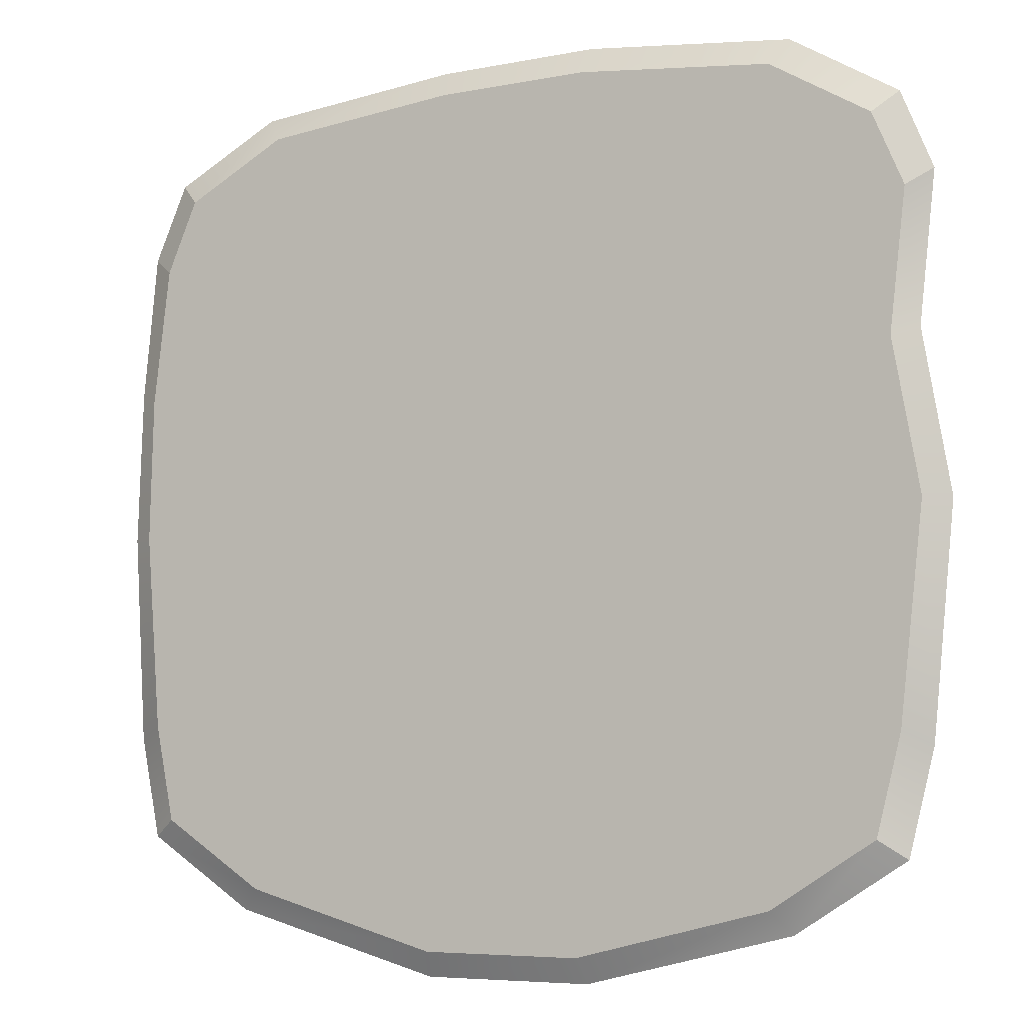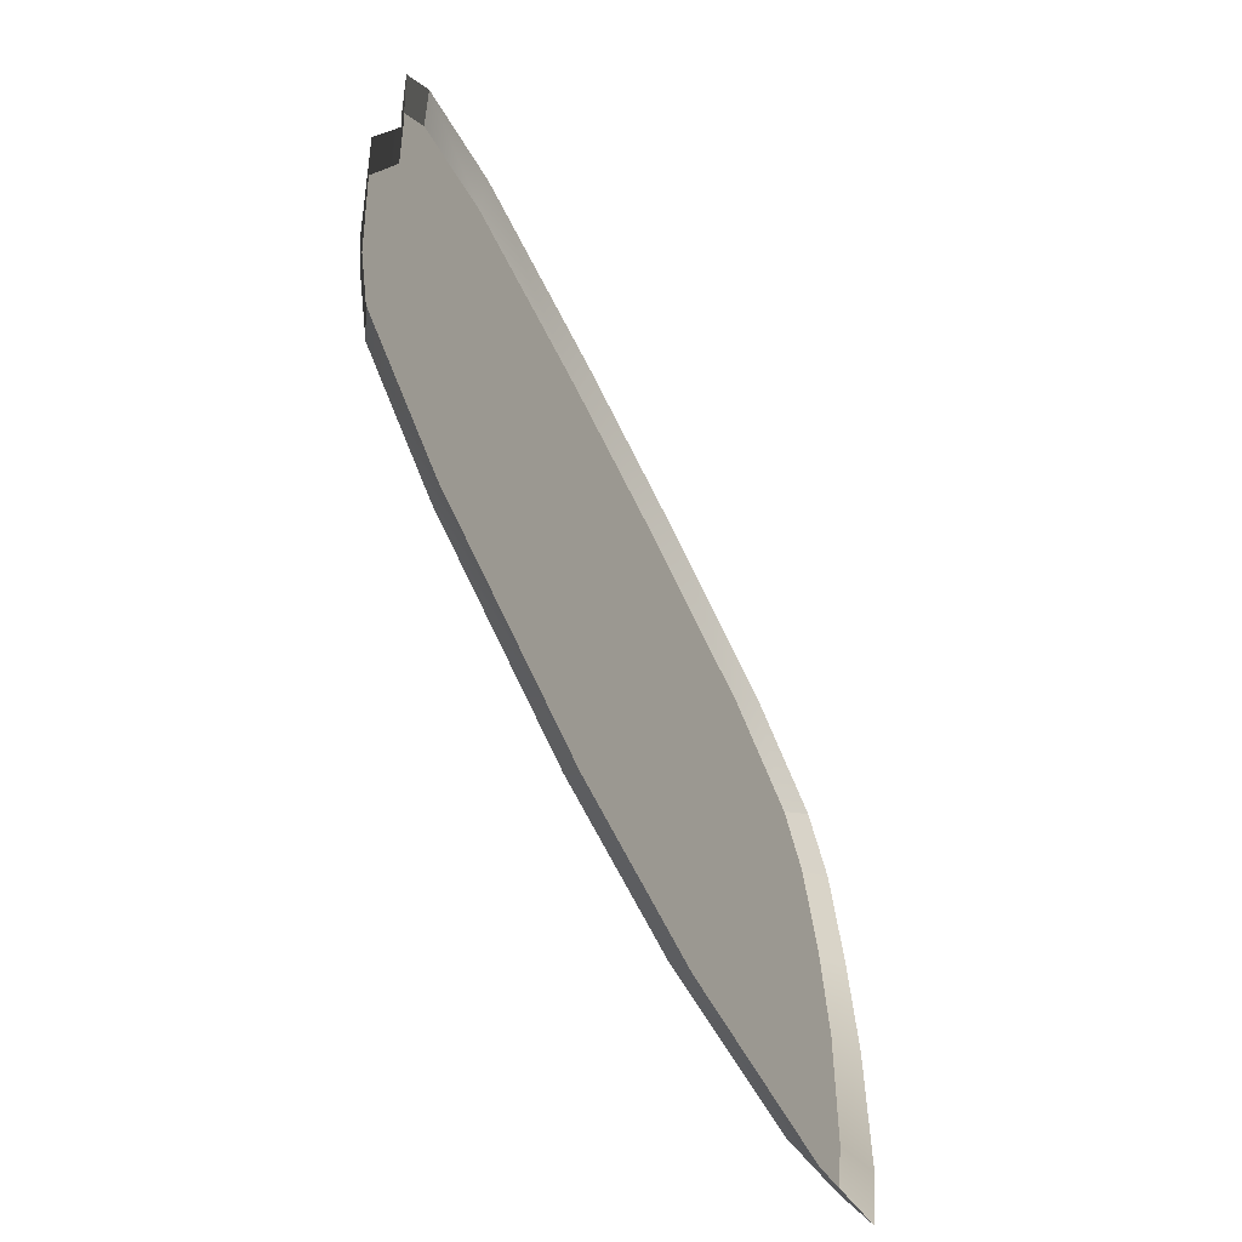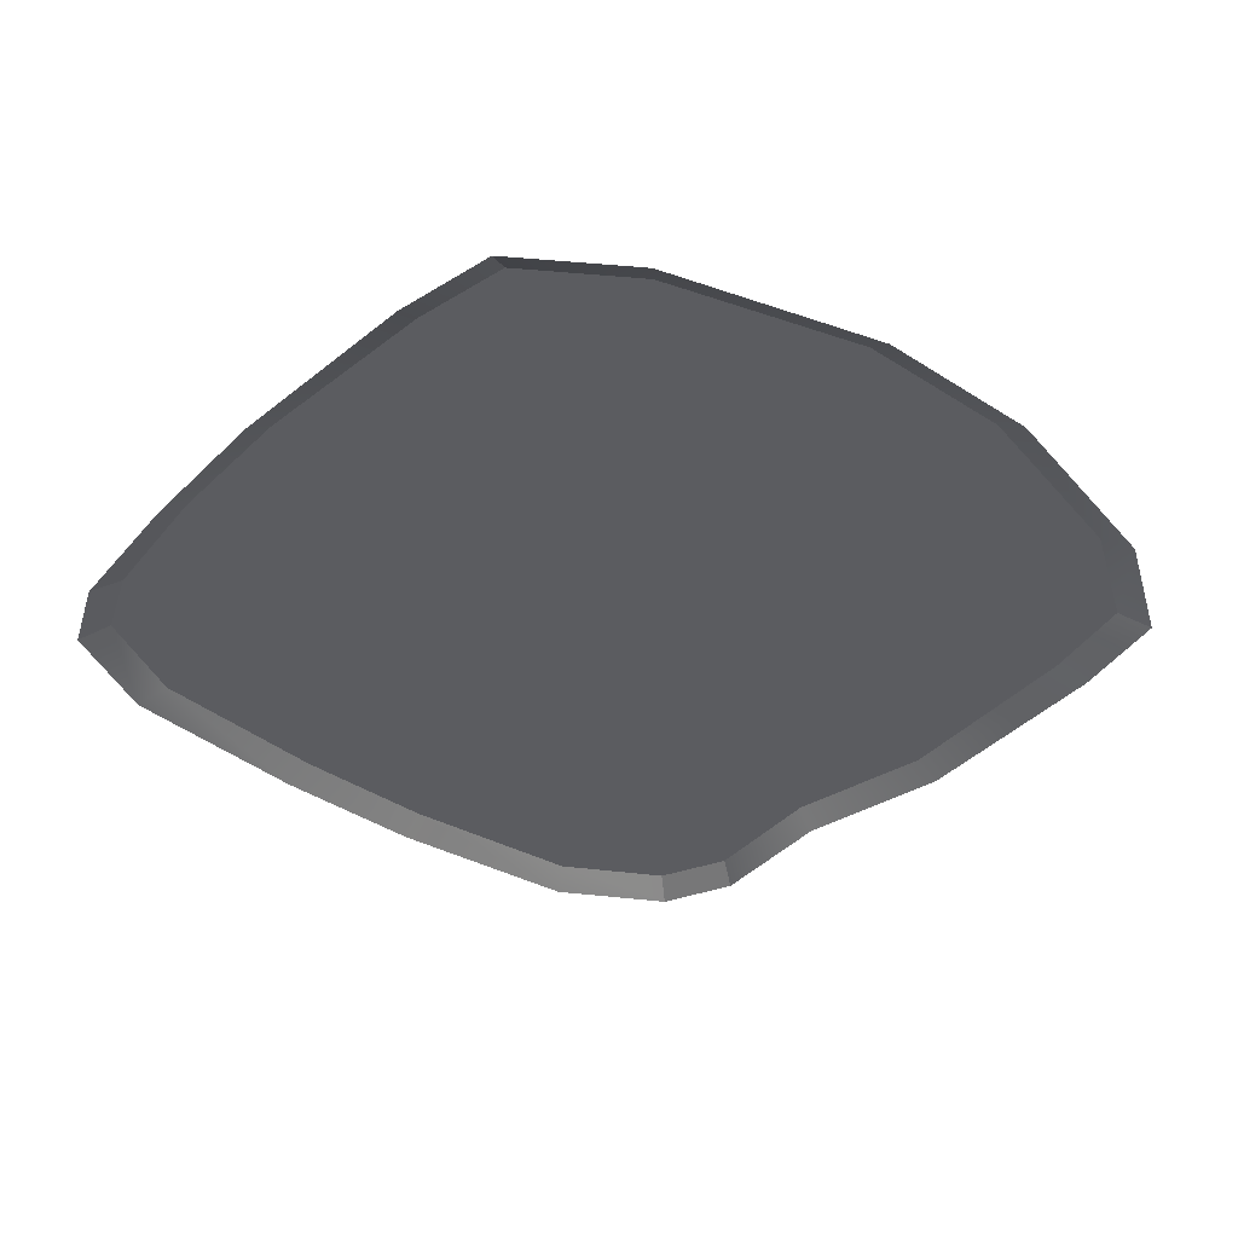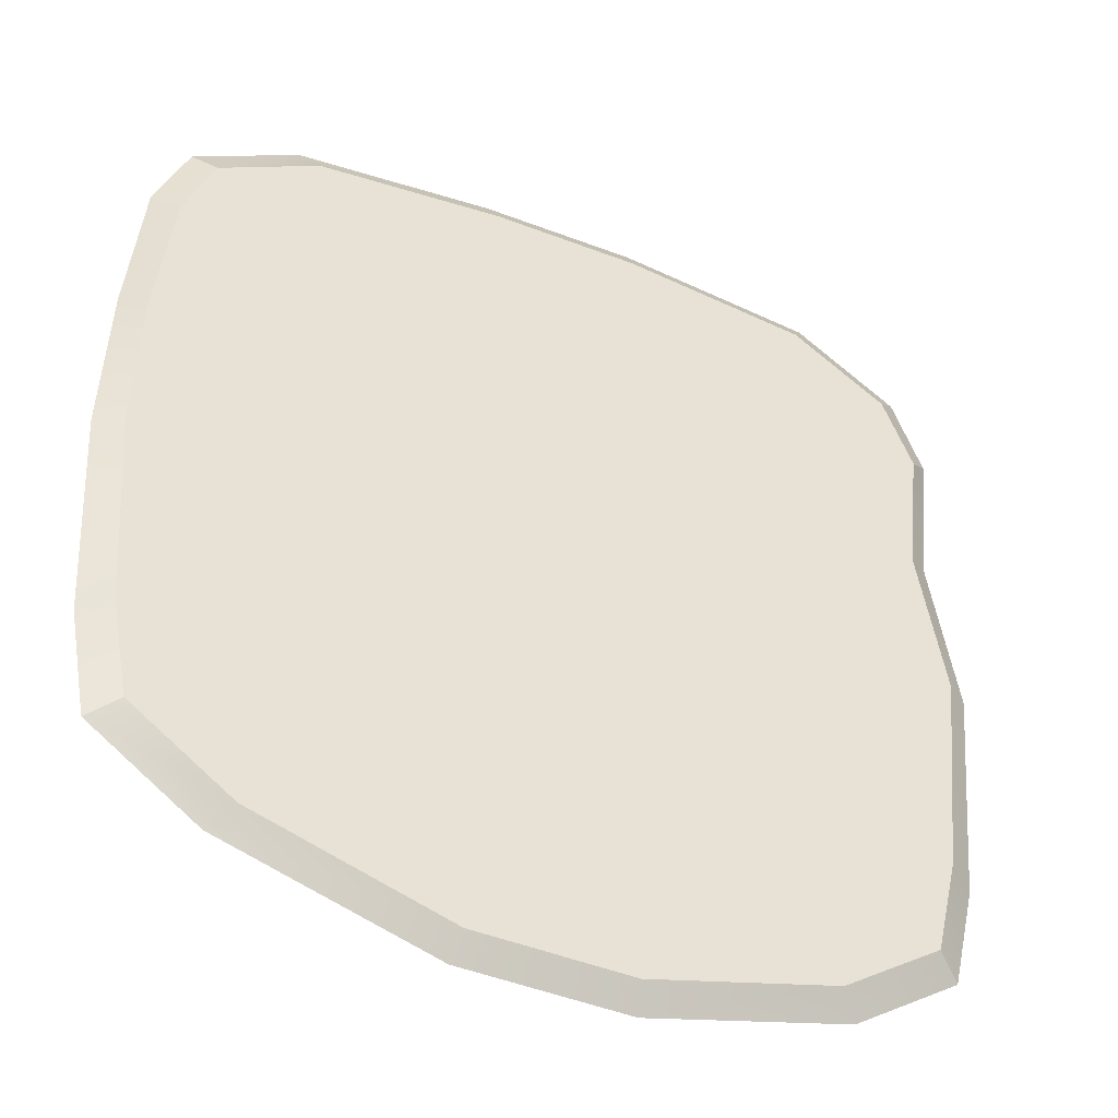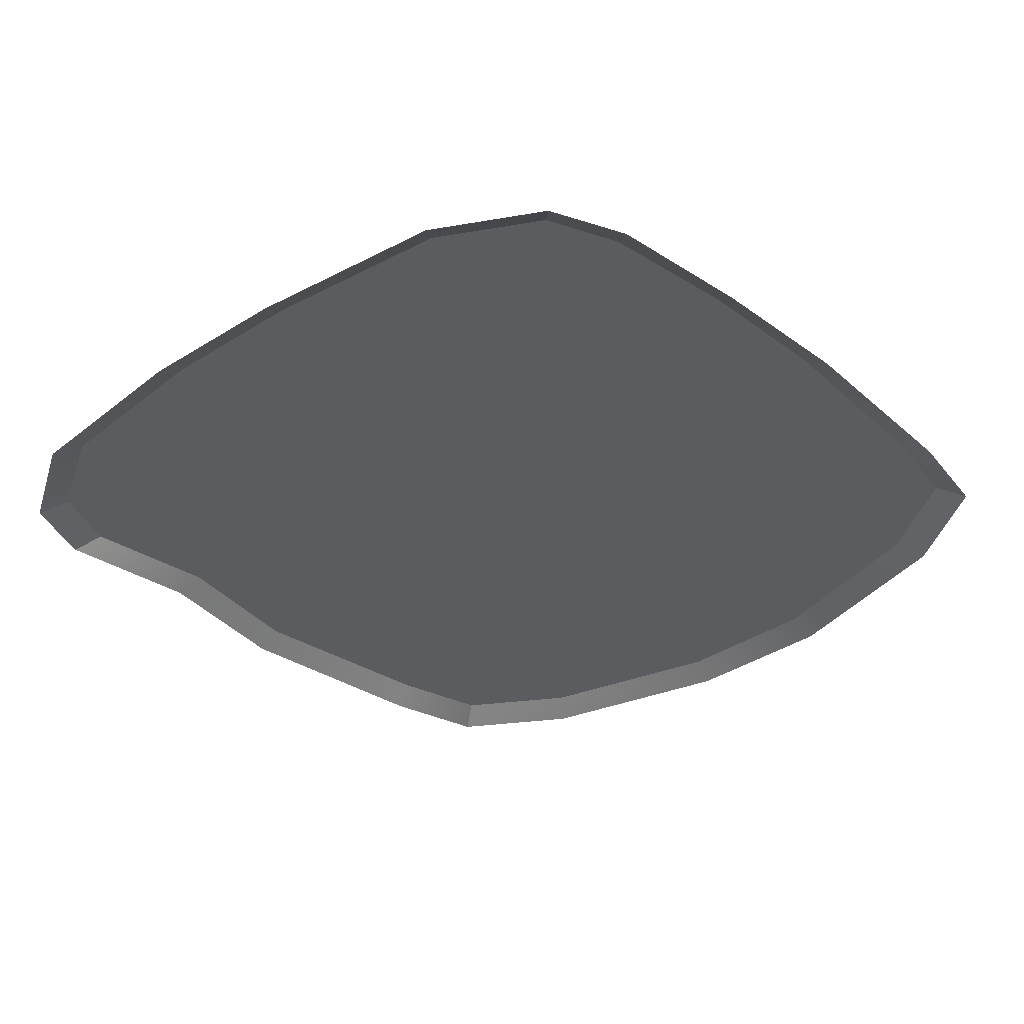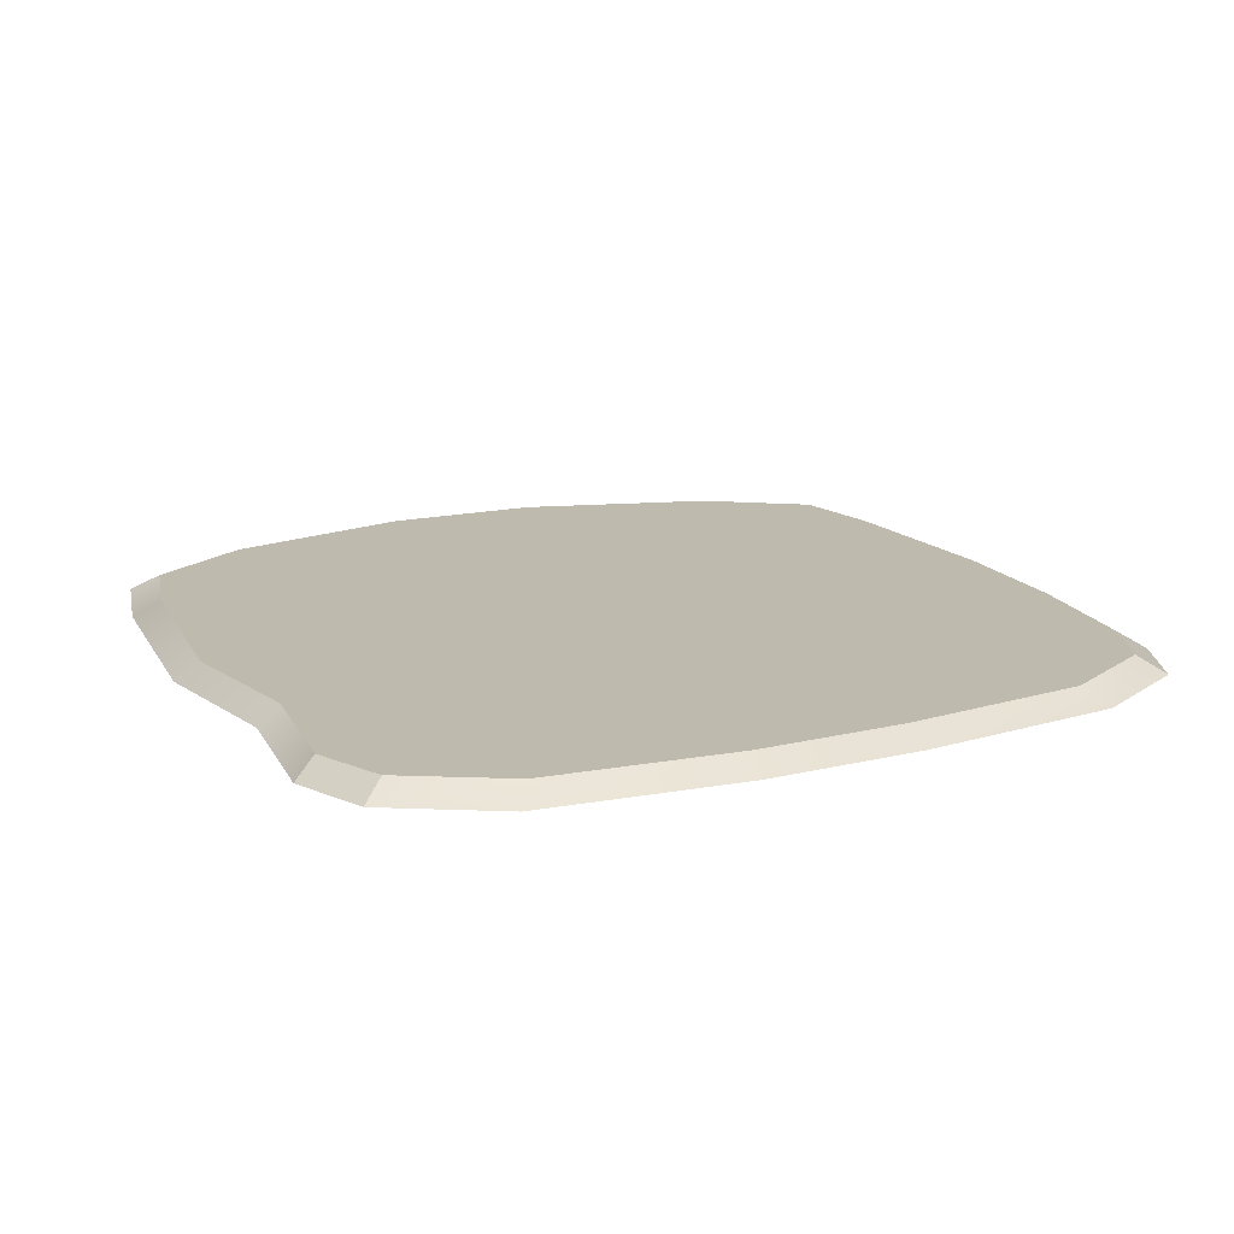
<metadata>
{"format":"obj","ext":"obj","renderer":"f3d","projection":"perspective","resolution":1024,"background":"white","views":[{"elev":-4.6,"azim":-155.5,"up":"+Z"},{"elev":-68.6,"azim":-63.3,"up":"+Z"},{"elev":-35.3,"azim":139.6,"up":"+Y"},{"elev":-42.0,"azim":152.9,"up":"+Z"},{"elev":-34.2,"azim":43.2,"up":"+Y"},{"elev":15.8,"azim":-24.9,"up":"+Y"}]}
</metadata>
<code>
g cream
v -0.1348 0.05152 0.003222
v -0.1277 0.05152 -0.06467
v -0.12 0.05152 -0.09621
v -0.08703 0.05152 -0.1178
v -0.08902 0.05152 0.1359
v -0.1259 0.05152 0.05095
v -0.1208 0.05152 0.118
v -0.1308 0.05152 0.09527
v 0.08712 0.05152 -0.1164
v 0.02519 0.05152 -0.134
v -0.0251 0.05152 -0.134
v 0.08087 0.05152 0.1291
v -0.02794 0.05152 0.1399
v 0.01979 0.05152 0.1376
v 0.1277 0.05152 0.04385
v 0.1127 0.05152 0.1106
v 0.1223 0.05152 0.0876
v 0.1292 0.05152 -0.001892
v 0.1192 0.05152 -0.09479
v 0.1249 0.05152 -0.06439
v -0.1308 0.05152 0.09527
v -0.1384 0.0464 0.1007
v -0.1336 0.0464 0.05379
v -0.1259 0.05152 0.05095
v -0.1427 0.0464 0.003222
v -0.1348 0.05152 0.003222
v -0.1362 0.0464 -0.06894
v -0.1277 0.05152 -0.06467
v -0.1282 0.0464 -0.1022
v -0.12 0.05152 -0.09621
v -0.02794 0.05152 0.1399
v -0.02907 0.0464 0.1484
v -0.09413 0.0464 0.1441
v -0.08902 0.05152 0.1359
v -0.1282 0.0464 0.1248
v -0.1208 0.05152 0.118
v 0.1277 0.05152 0.04385
v 0.1303 0.0464 0.09299
v 0.1223 0.05152 0.0876
v 0.1351 0.0464 0.04669
v 0.1292 0.05152 -0.001892
v 0.1371 0.0464 -0.001892
v 0.1249 0.05152 -0.06439
v 0.1337 0.0464 -0.06808
v 0.1192 0.05152 -0.09479
v 0.1277 0.0464 -0.1005
v 0.1127 0.05152 0.1106
v 0.1198 0.0464 0.1174
v 0.08627 0.0464 0.1367
v 0.08087 0.05152 0.1291
v 0.02149 0.0464 0.1458
v 0.01979 0.05152 0.1376
v -0.02907 0.0464 0.1484
v -0.02794 0.05152 0.1399
v 0.1223 0.05152 0.0876
v 0.1303 0.0464 0.09299
v 0.1198 0.0464 0.1174
v 0.1127 0.05152 0.1106
v -0.12 0.05152 -0.09621
v -0.1282 0.0464 -0.1022
v -0.09299 0.0464 -0.1252
v -0.08703 0.05152 -0.1178
v -0.0268 0.0464 -0.1422
v -0.0251 0.05152 -0.134
v 0.02661 0.0464 -0.1422
v 0.02519 0.05152 -0.134
v -0.1208 0.05152 0.118
v -0.1282 0.0464 0.1248
v -0.1384 0.0464 0.1007
v -0.1308 0.05152 0.09527
v 0.08712 0.05152 -0.1164
v 0.1277 0.0464 -0.1005
v 0.1192 0.05152 -0.09479
v 0.09365 0.0464 -0.1235
v 0.02519 0.05152 -0.134
v 0.02661 0.0464 -0.1422
g cream_0
f 3 2 1
f 3 1 4
f 5 4 1
f 6 5 1
f 5 6 7
f 7 6 8
f 9 4 5
f 9 10 4
f 10 11 4
f 12 9 5
f 12 5 13
f 14 12 13
f 9 12 15
f 16 15 12
f 17 15 16
f 18 9 15
f 9 18 19
f 20 19 18
f 23 22 21
f 24 23 21
f 25 23 24
f 26 25 24
f 25 26 27
f 26 28 27
f 29 27 28
f 30 29 28
f 33 32 31
f 34 33 31
f 35 33 34
f 36 35 34
f 39 38 37
f 38 40 37
f 37 40 41
f 40 42 41
f 43 41 42
f 44 43 42
f 43 44 45
f 44 46 45
f 49 48 47
f 50 49 47
f 51 49 50
f 52 51 50
f 53 51 52
f 54 53 52
f 57 56 55
f 58 57 55
f 61 60 59
f 62 61 59
f 63 61 62
f 64 63 62
f 65 63 64
f 66 65 64
f 69 68 67
f 70 69 67
f 73 72 71
f 72 74 71
f 71 74 75
f 74 76 75

</code>
